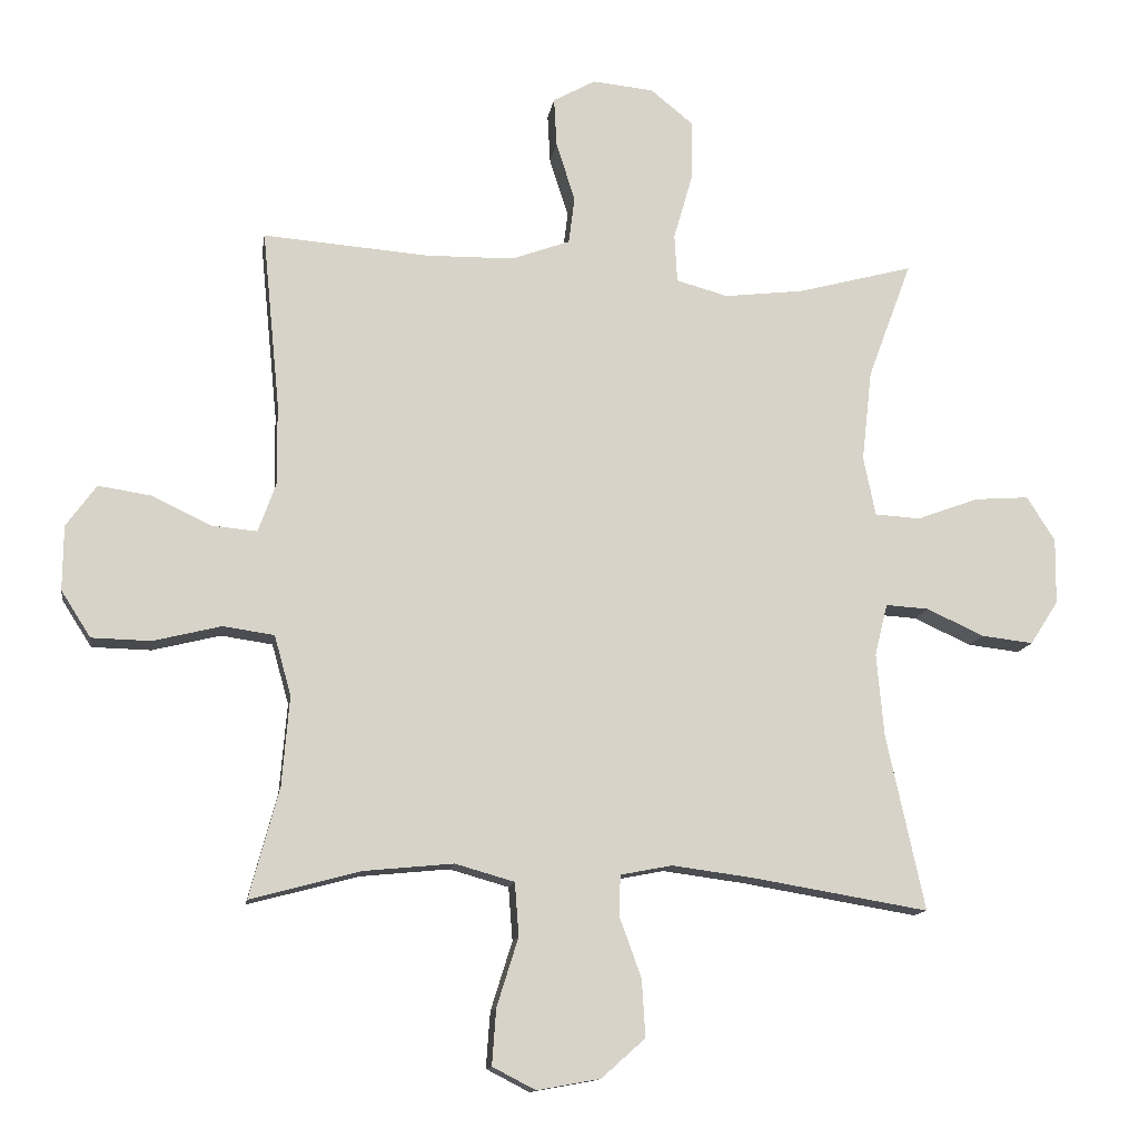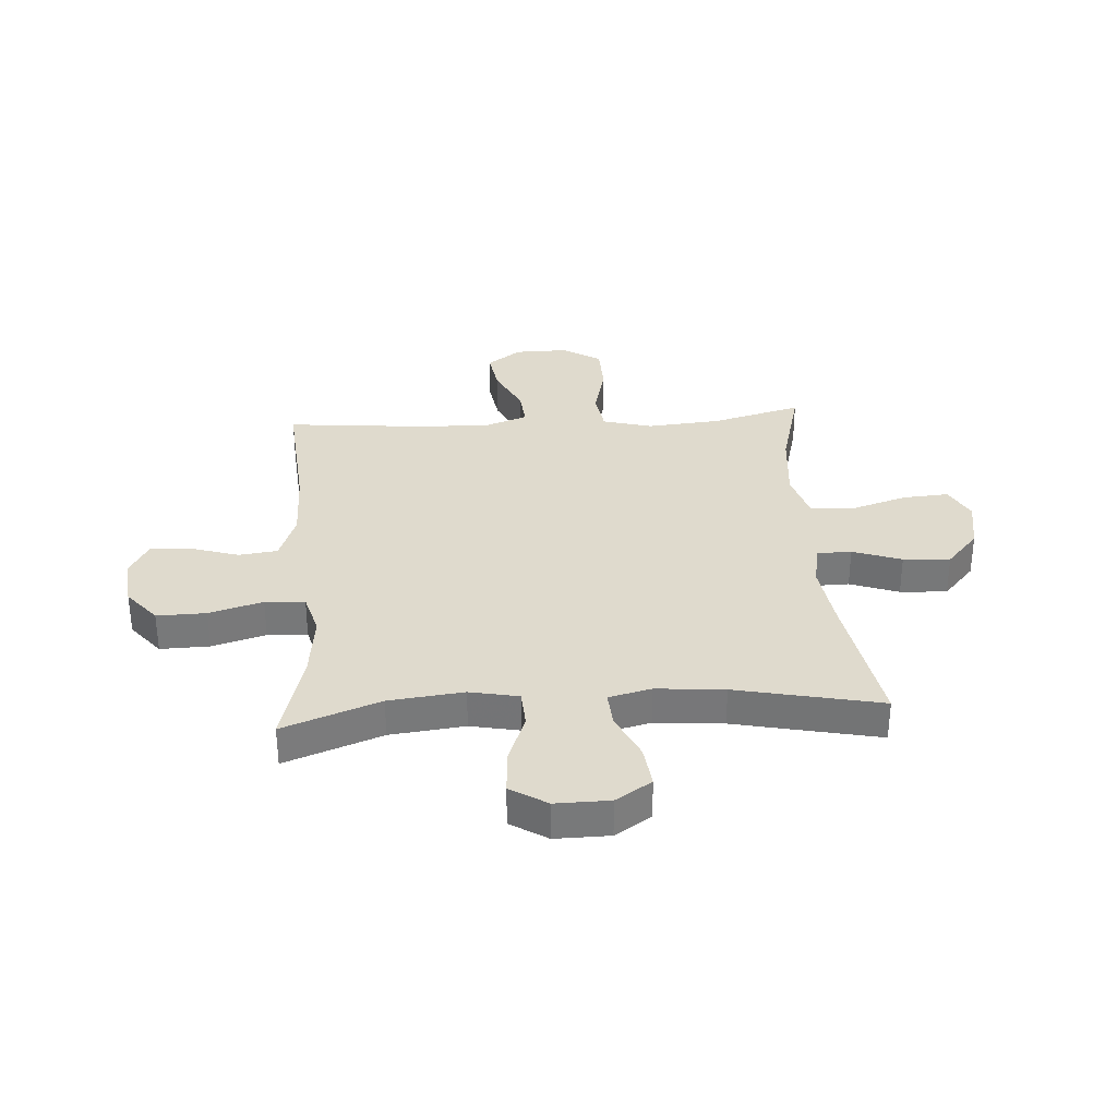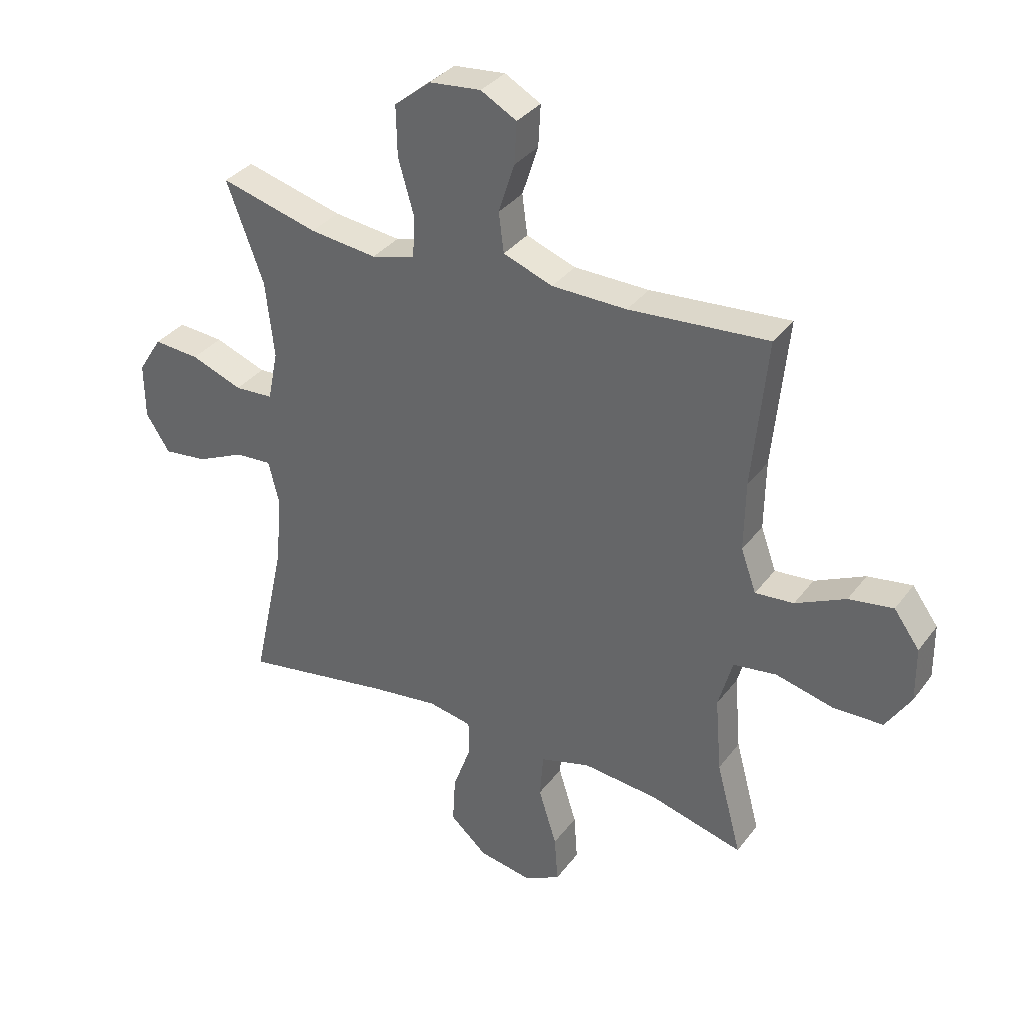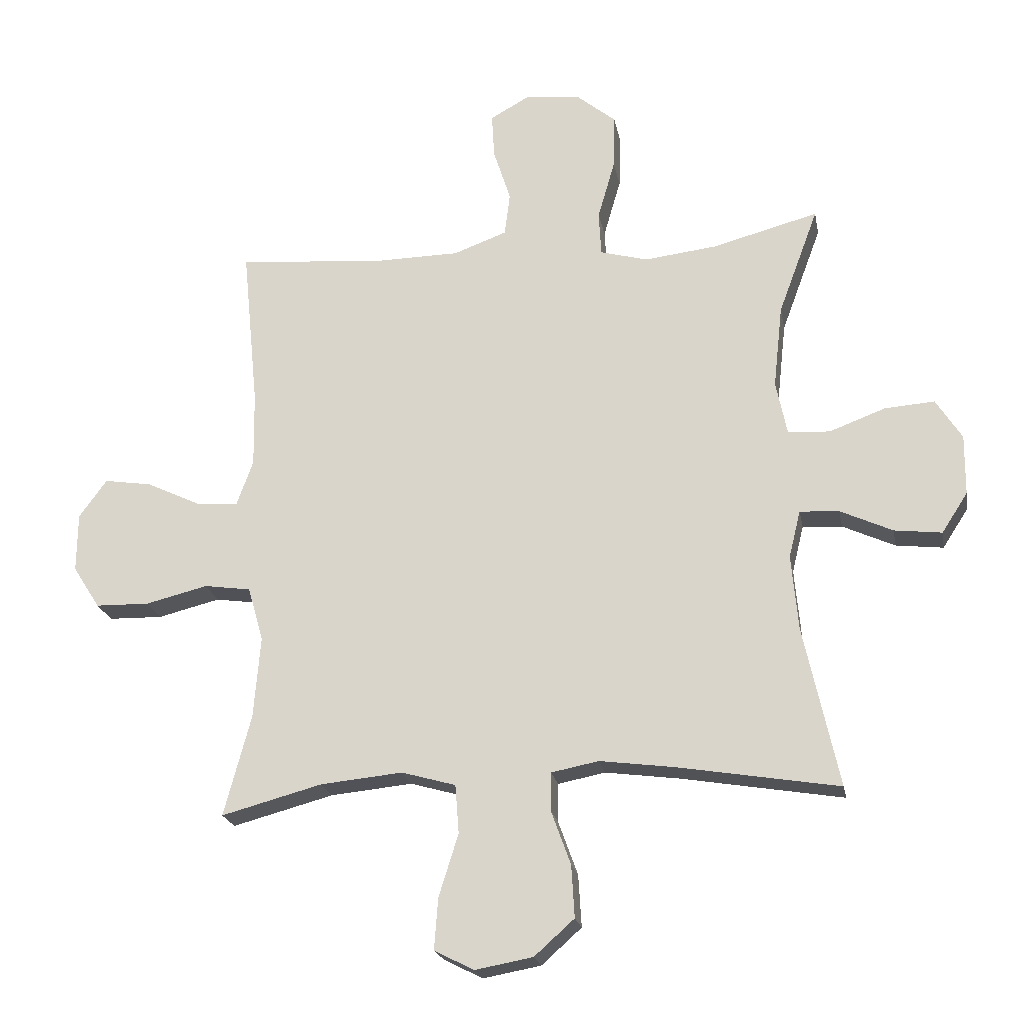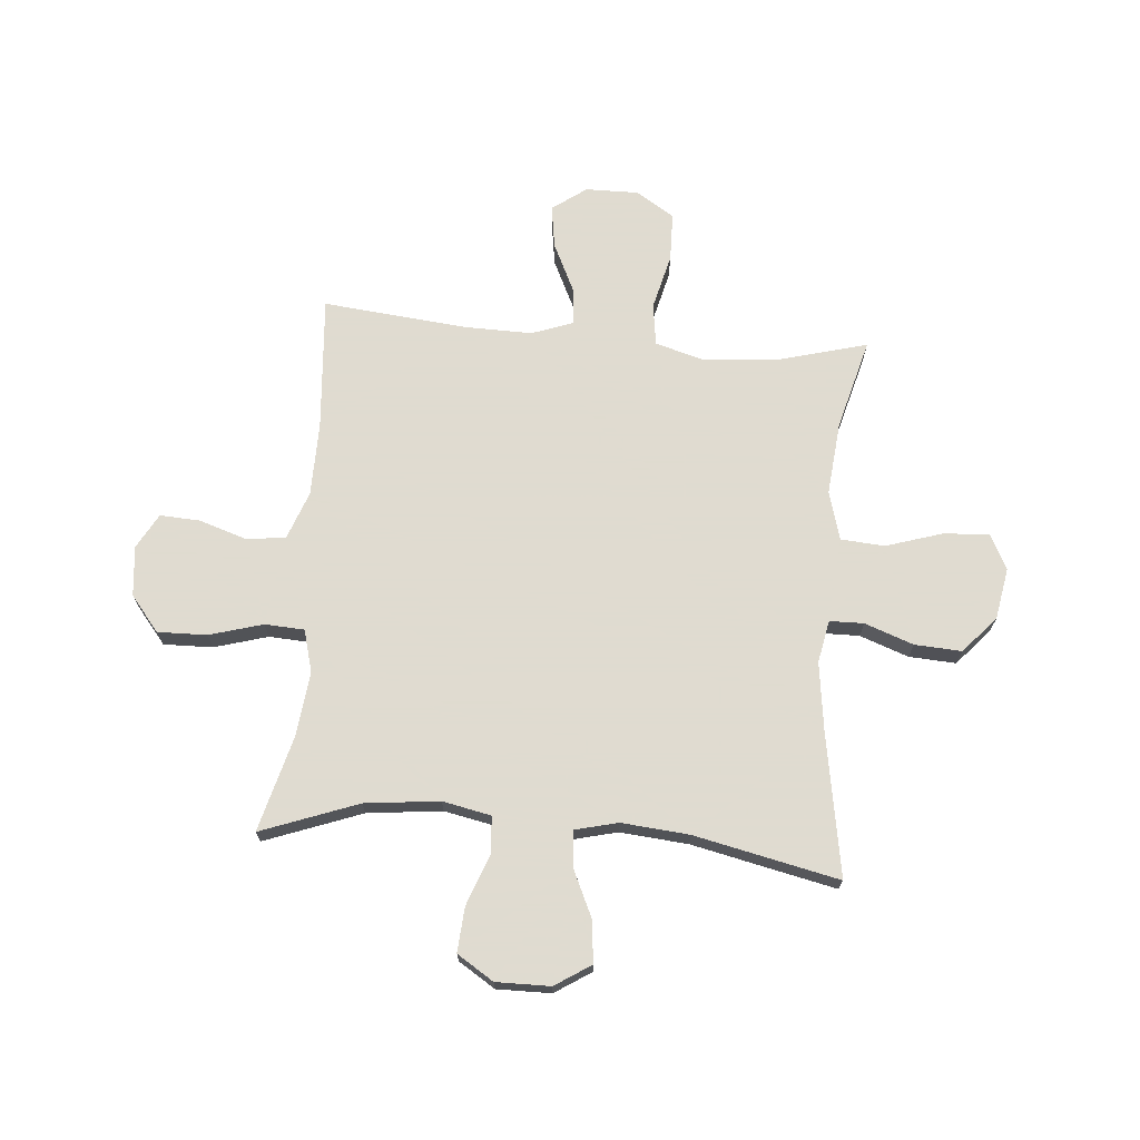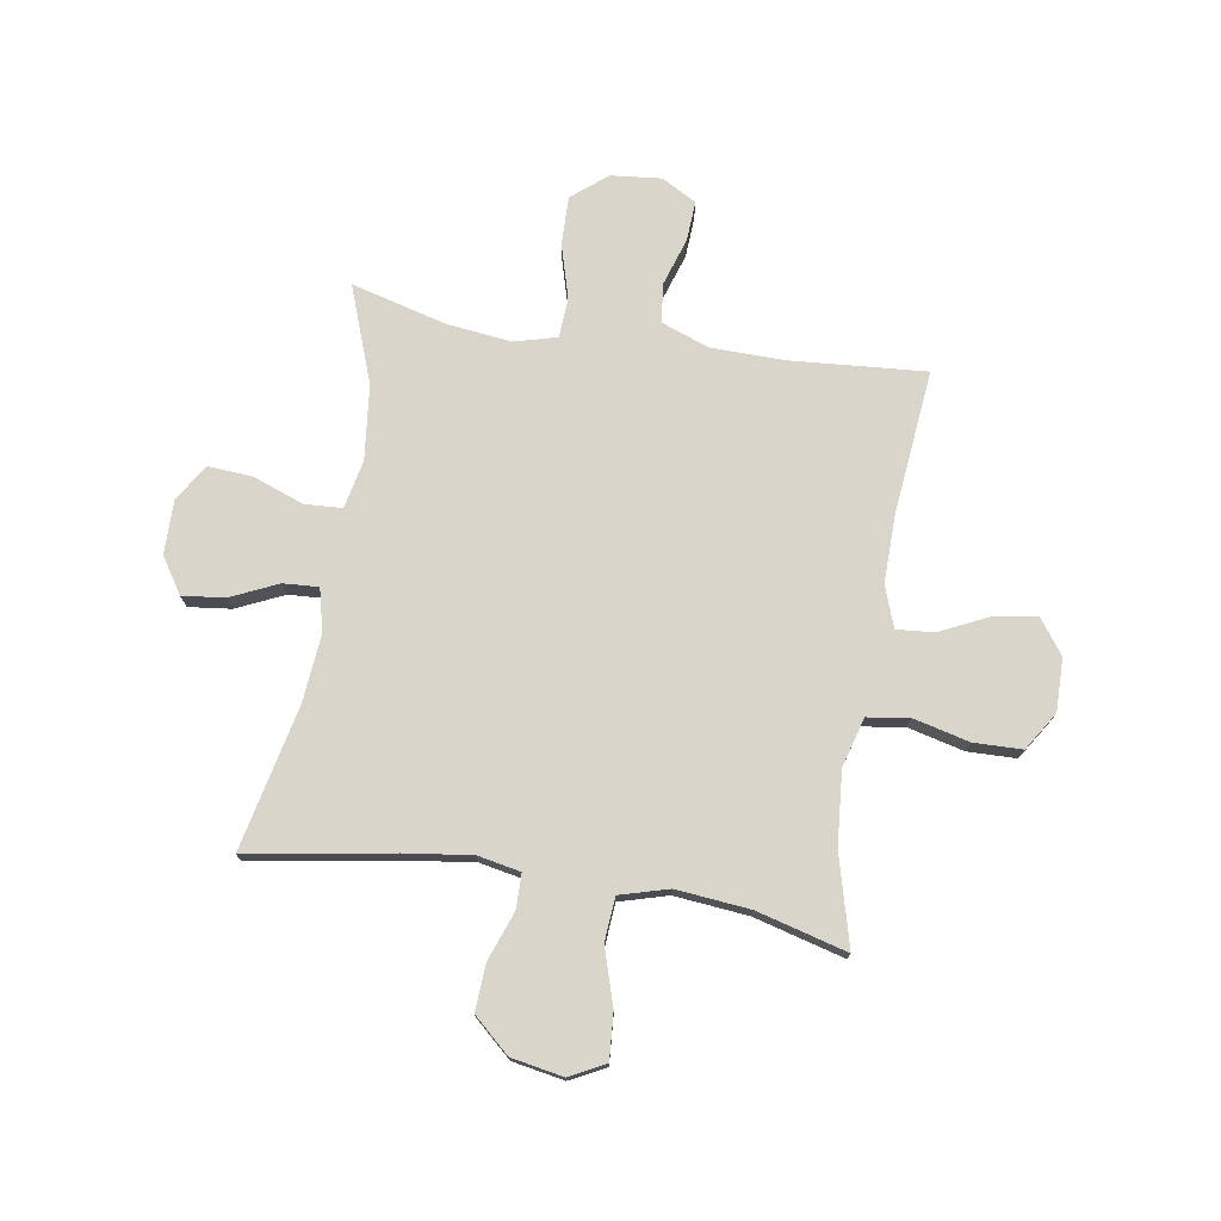
<metadata>
{"format":"obj","ext":"obj","renderer":"f3d","projection":"perspective","resolution":1024,"background":"white","views":[{"elev":-12.9,"azim":-8.7,"up":"+Z"},{"elev":32.7,"azim":86.0,"up":"+Y"},{"elev":34.4,"azim":-148.6,"up":"+Z"},{"elev":-21.3,"azim":10.4,"up":"+Z"},{"elev":70.2,"azim":94.8,"up":"+Y"},{"elev":74.7,"azim":-170.8,"up":"+Y"}]}
</metadata>
<code>
v 0.5 0.07 -0.5
v 0.238 0.07 -0.456
v 0.117 0.07 -0.44
v 0.04 0.07 -0.455
v 0.039 0.07 -0.517
v 0.071 0.07 -0.605
v 0.076 0.07 -0.69
v 0.011 0.07 -0.748
v -0.083 0.07 -0.765
v -0.147 0.07 -0.732
v -0.141 0.07 -0.649
v -0.109 0.07 -0.547
v -0.115 0.07 -0.468
v -0.203 0.07 -0.443
v -0.336 0.07 -0.456
v -0.5 0.07 -0.5
v -0.456 0.07 -0.336
v -0.445 0.07 -0.203
v -0.47 0.07 -0.114
v -0.546 0.07 -0.103
v -0.647 0.07 -0.128
v -0.735 0.07 -0.126
v -0.779 0.07 -0.057
v -0.778 0.07 0.039
v -0.733 0.07 0.101
v -0.655 0.07 0.089
v -0.567 0.07 0.047
v -0.499 0.07 0.041
v -0.472 0.07 0.116
v -0.474 0.07 0.238
v -0.5 0.07 0.5
v -0.255 0.07 0.481
v -0.123 0.07 0.483
v -0.036 0.07 0.515
v -0.027 0.07 0.585
v -0.055 0.07 0.672
v -0.059 0.07 0.745
v 0.004 0.07 0.78
v 0.095 0.07 0.771
v 0.159 0.07 0.719
v 0.157 0.07 0.63
v 0.129 0.07 0.533
v 0.133 0.07 0.461
v 0.21 0.07 0.44
v 0.328 0.07 0.454
v 0.5 0.07 0.5
v 0.435 0.07 0.325
v 0.42 0.07 0.19
v 0.438 0.07 0.102
v 0.506 0.07 0.098
v 0.597 0.07 0.132
v 0.678 0.07 0.138
v 0.72 0.07 0.072
v 0.719 0.07 -0.026
v 0.677 0.07 -0.091
v 0.6 0.07 -0.082
v 0.515 0.07 -0.043
v 0.451 0.07 -0.039
v 0.432 0.07 -0.116
v 0.443 0.07 -0.239
v 0.5 0 -0.5
v 0.238 0 -0.456
v 0.117 0 -0.44
v 0.04 0 -0.455
v 0.039 0 -0.517
v 0.071 0 -0.605
v 0.076 0 -0.69
v 0.011 0 -0.748
v -0.083 0 -0.765
v -0.147 0 -0.732
v -0.141 0 -0.649
v -0.109 0 -0.547
v -0.115 0 -0.468
v -0.203 0 -0.443
v -0.336 0 -0.456
v -0.5 0 -0.5
v -0.456 0 -0.336
v -0.445 0 -0.203
v -0.47 0 -0.114
v -0.546 0 -0.103
v -0.647 0 -0.128
v -0.735 0 -0.126
v -0.779 0 -0.057
v -0.778 0 0.039
v -0.733 0 0.101
v -0.655 0 0.089
v -0.567 0 0.047
v -0.499 0 0.041
v -0.472 0 0.116
v -0.474 0 0.238
v -0.5 0 0.5
v -0.255 0 0.481
v -0.123 0 0.483
v -0.036 0 0.515
v -0.027 0 0.585
v -0.055 0 0.672
v -0.059 0 0.745
v 0.004 0 0.78
v 0.095 0 0.771
v 0.159 0 0.719
v 0.157 0 0.63
v 0.129 0 0.533
v 0.133 0 0.461
v 0.21 0 0.44
v 0.328 0 0.454
v 0.5 0 0.5
v 0.435 0 0.325
v 0.42 0 0.19
v 0.438 0 0.102
v 0.506 0 0.098
v 0.597 0 0.132
v 0.678 0 0.138
v 0.72 0 0.072
v 0.719 0 -0.026
v 0.677 0 -0.091
v 0.6 0 -0.082
v 0.515 0 -0.043
v 0.451 0 -0.039
v 0.432 0 -0.116
v 0.443 0 -0.239
f 55 56 57
f 54 55 57
f 53 54 57
f 52 53 57
f 51 52 57
f 50 51 57
f 49 50 57 58
f 48 49 58 59
f 45 46 47
f 44 45 47 48
f 43 44 48 59
f 40 41 42
f 39 40 42
f 38 39 42
f 37 38 42
f 36 37 42
f 35 36 42
f 34 35 42 43
f 43 59 60
f 34 43 60
f 33 34 60
f 30 31 32
f 60 1 2
f 33 60 2
f 32 33 2
f 30 32 2
f 29 30 2
f 25 26 27
f 24 25 27
f 23 24 27
f 22 23 27
f 21 22 27
f 20 21 27
f 19 20 27 28
f 15 16 17
f 14 15 17 18
f 19 28 29
f 18 19 29
f 14 18 29
f 13 14 29
f 10 11 12
f 9 10 12
f 8 9 12
f 7 8 12
f 6 7 12
f 5 6 12
f 29 2 3
f 13 29 3 4
f 4 5 12 13
f 117 116 115
f 117 115 114
f 117 114 113
f 117 113 112
f 117 112 111
f 117 111 110
f 118 117 110 109
f 119 118 109 108
f 107 106 105
f 108 107 105 104
f 119 108 104 103
f 102 101 100
f 102 100 99
f 102 99 98
f 102 98 97
f 102 97 96
f 102 96 95
f 103 102 95 94
f 120 119 103
f 120 103 94
f 120 94 93
f 92 91 90
f 62 61 120
f 62 120 93
f 62 93 92
f 62 92 90
f 62 90 89
f 87 86 85
f 87 85 84
f 87 84 83
f 87 83 82
f 87 82 81
f 87 81 80
f 88 87 80 79
f 77 76 75
f 78 77 75 74
f 89 88 79
f 89 79 78
f 89 78 74
f 89 74 73
f 72 71 70
f 72 70 69
f 72 69 68
f 72 68 67
f 72 67 66
f 72 66 65
f 63 62 89
f 64 63 89 73
f 73 72 65 64
f 1 61 62 2
f 2 62 63 3
f 3 63 64 4
f 4 64 65 5
f 5 65 66 6
f 6 66 67 7
f 7 67 68 8
f 8 68 69 9
f 9 69 70 10
f 10 70 71 11
f 11 71 72 12
f 12 72 73 13
f 13 73 74 14
f 14 74 75 15
f 15 75 76 16
f 16 76 77 17
f 17 77 78 18
f 18 78 79 19
f 19 79 80 20
f 20 80 81 21
f 21 81 82 22
f 22 82 83 23
f 23 83 84 24
f 24 84 85 25
f 25 85 86 26
f 26 86 87 27
f 27 87 88 28
f 28 88 89 29
f 29 89 90 30
f 30 90 91 31
f 31 91 92 32
f 32 92 93 33
f 33 93 94 34
f 34 94 95 35
f 35 95 96 36
f 36 96 97 37
f 37 97 98 38
f 38 98 99 39
f 39 99 100 40
f 40 100 101 41
f 41 101 102 42
f 42 102 103 43
f 43 103 104 44
f 44 104 105 45
f 45 105 106 46
f 46 106 107 47
f 47 107 108 48
f 48 108 109 49
f 49 109 110 50
f 50 110 111 51
f 51 111 112 52
f 52 112 113 53
f 53 113 114 54
f 54 114 115 55
f 55 115 116 56
f 56 116 117 57
f 57 117 118 58
f 58 118 119 59
f 59 119 120 60
f 60 120 61 1

</code>
